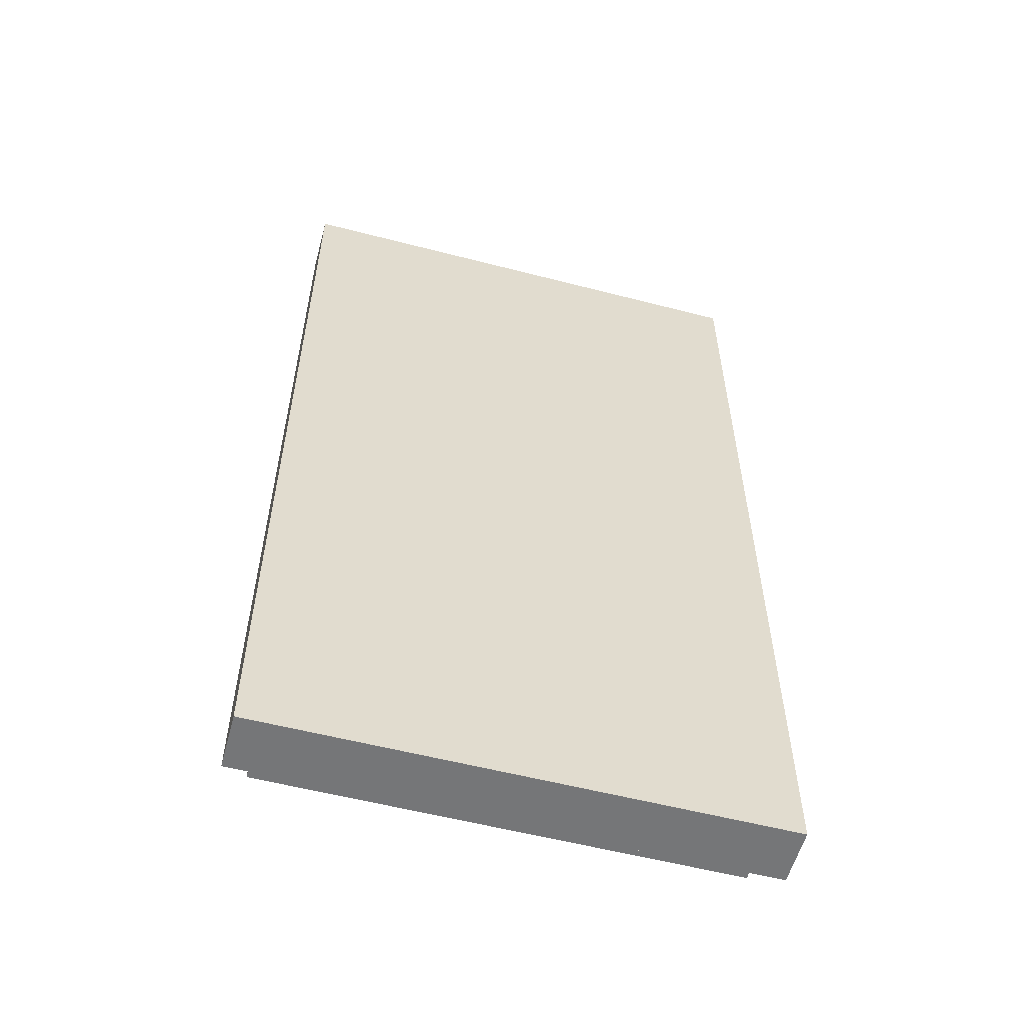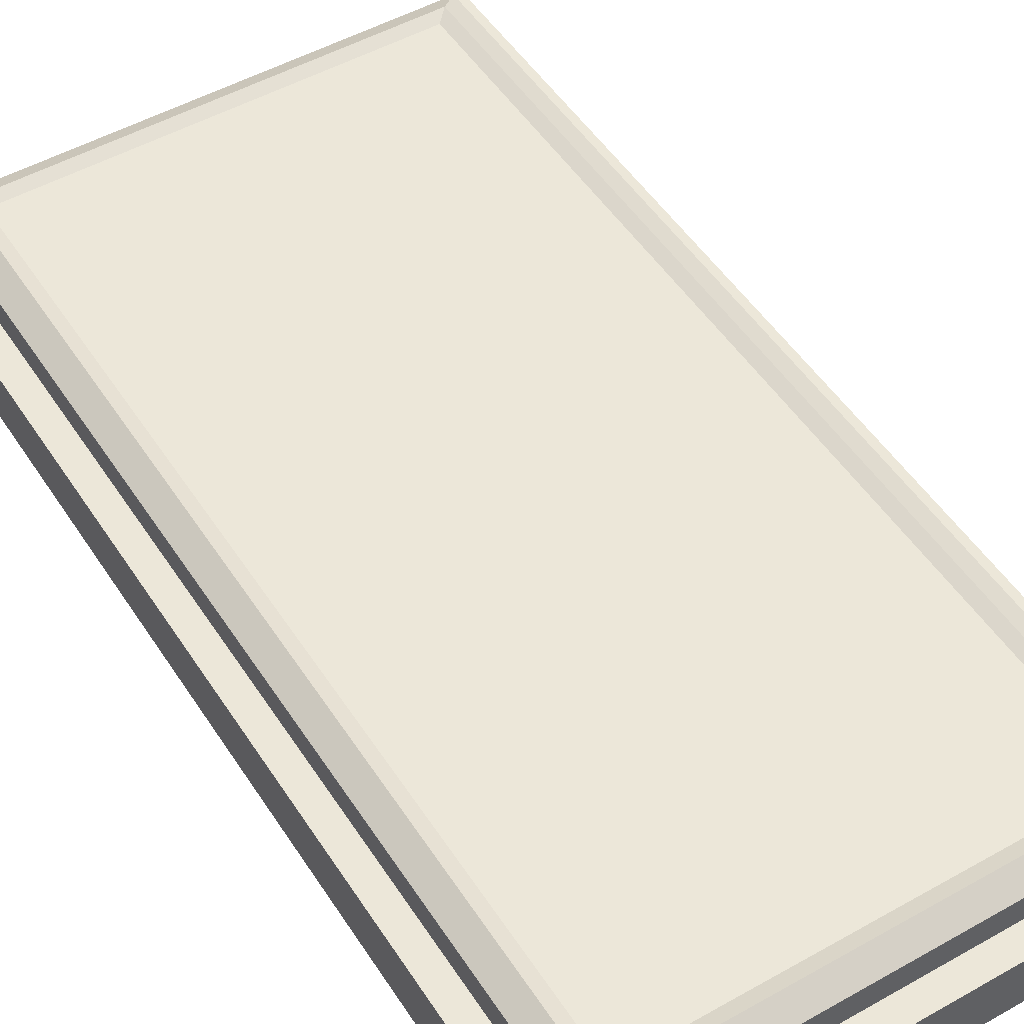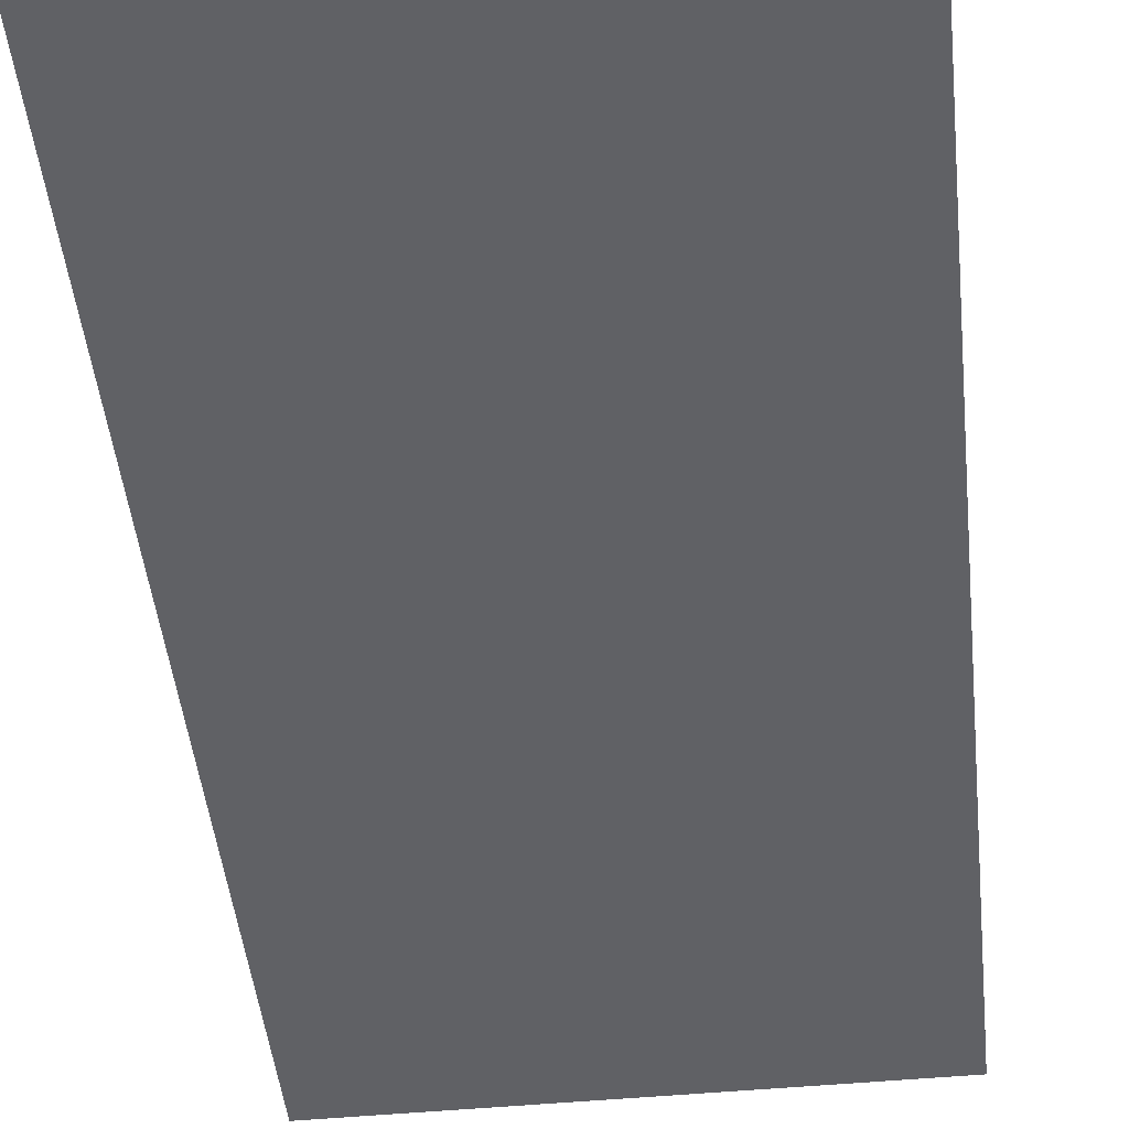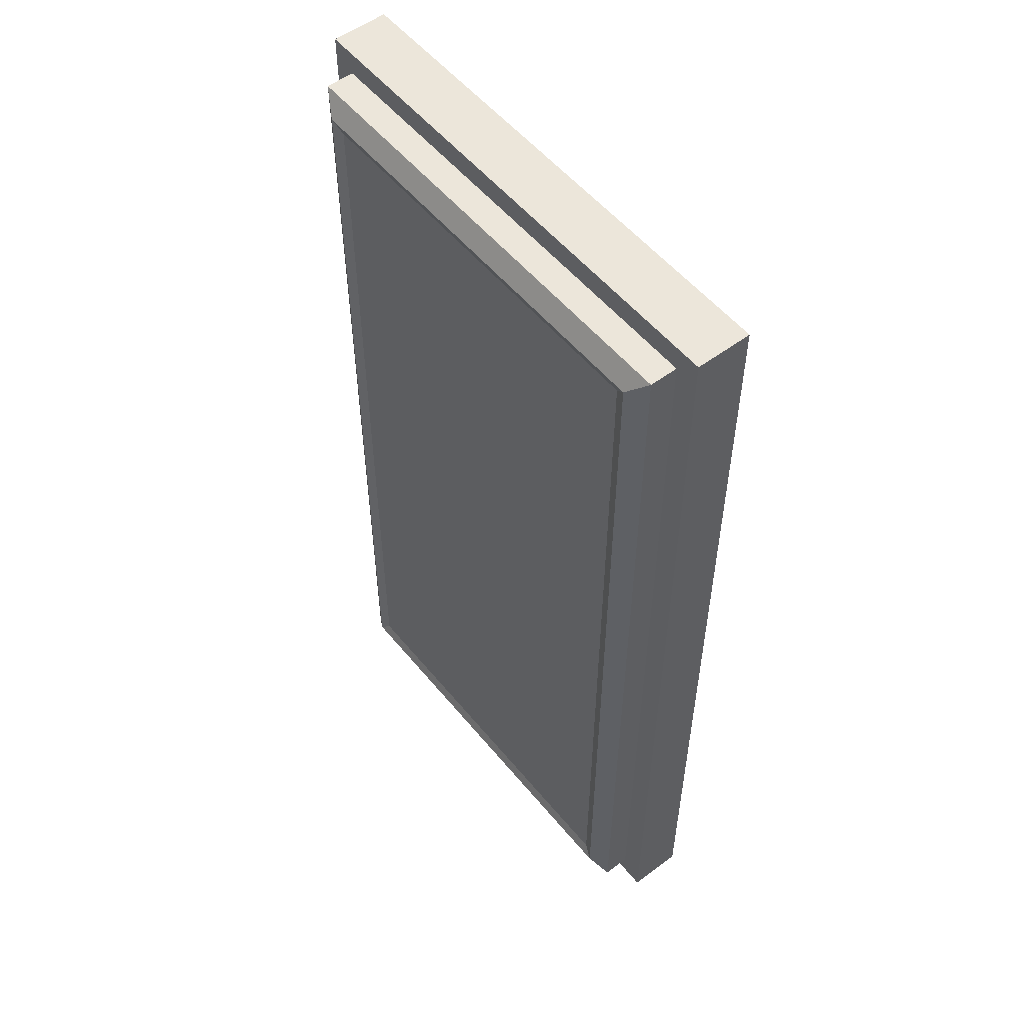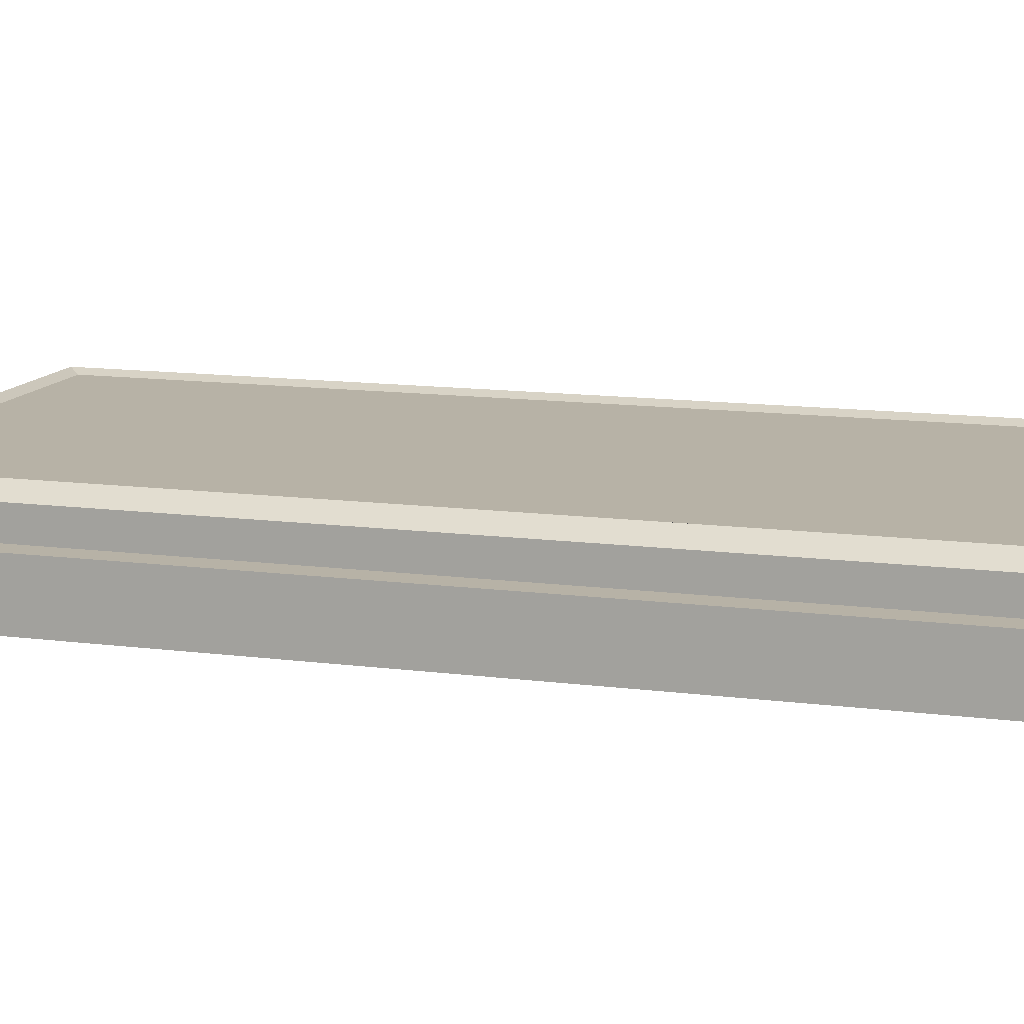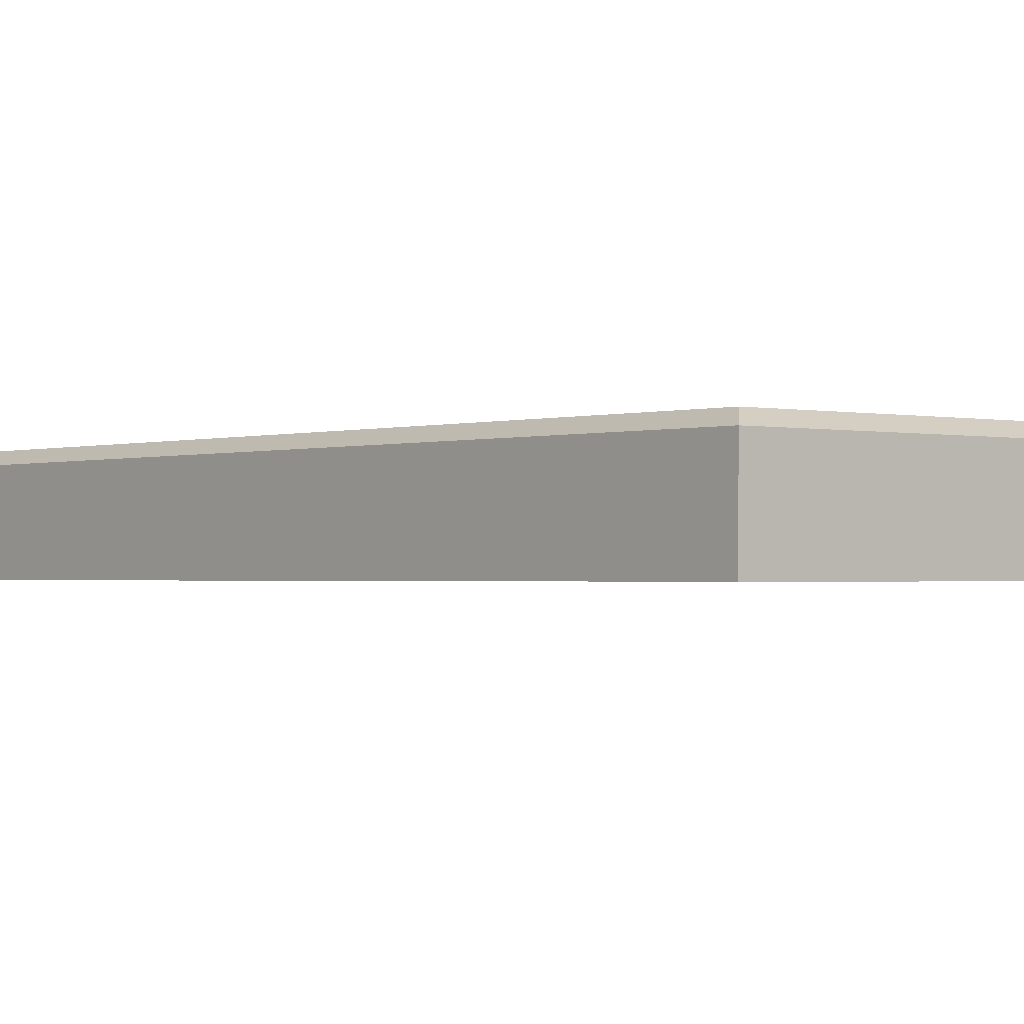
<metadata>
{"format":"obj","ext":"obj","renderer":"f3d","projection":"perspective","resolution":1024,"background":"white","views":[{"elev":-56.8,"azim":164.9,"up":"+Y"},{"elev":50.1,"azim":148.2,"up":"+Z"},{"elev":-47.5,"azim":-173.9,"up":"+Z"},{"elev":54.2,"azim":51.5,"up":"+Y"},{"elev":12.3,"azim":107.4,"up":"+Z"},{"elev":-1.2,"azim":-40.3,"up":"+Z"}]}
</metadata>
<code>
o Cube.005
v -0.568 -1.808 -0.3792
v -0.568 1.808 -0.3792
v -0.6643 -1.904 -0.6006
v -0.6643 1.905 -0.6006
v 1.24 -1.808 -0.3792
v 1.24 1.808 -0.3792
v 1.336 -1.904 -0.6006
v 1.336 1.905 -0.6006
v -0.6643 -1.904 -0.3792
v -0.6643 1.905 -0.3792
v 1.336 1.905 -0.3792
v 1.336 -1.904 -0.3792
v -0.4418 -1.682 -0.2385
v -0.4418 1.682 -0.2385
v 1.113 1.682 -0.2385
v 1.113 -1.682 -0.2385
v -0.568 -1.808 -0.2691
v -0.568 1.808 -0.2691
v 1.24 1.808 -0.2691
v 1.24 -1.808 -0.2691
v -0.4883 -1.729 -0.2229
v -0.4883 1.729 -0.2229
v 1.16 1.729 -0.2229
v 1.16 -1.729 -0.2229
f 9 10 4 3
f 3 4 8 7
f 7 8 11 12
f 1 5 20 17
f 3 7 12 9
f 8 4 10 11
f 1 2 10 9
f 6 5 12 11
f 5 1 9 12
f 2 6 11 10
f 16 15 14 13
f 2 1 17 18
f 6 2 18 19
f 5 6 19 20
f 21 22 18 17
f 23 24 20 19
f 24 21 17 20
f 22 23 19 18
f 13 14 22 21
f 15 16 24 23
f 16 13 21 24
f 14 15 23 22

</code>
